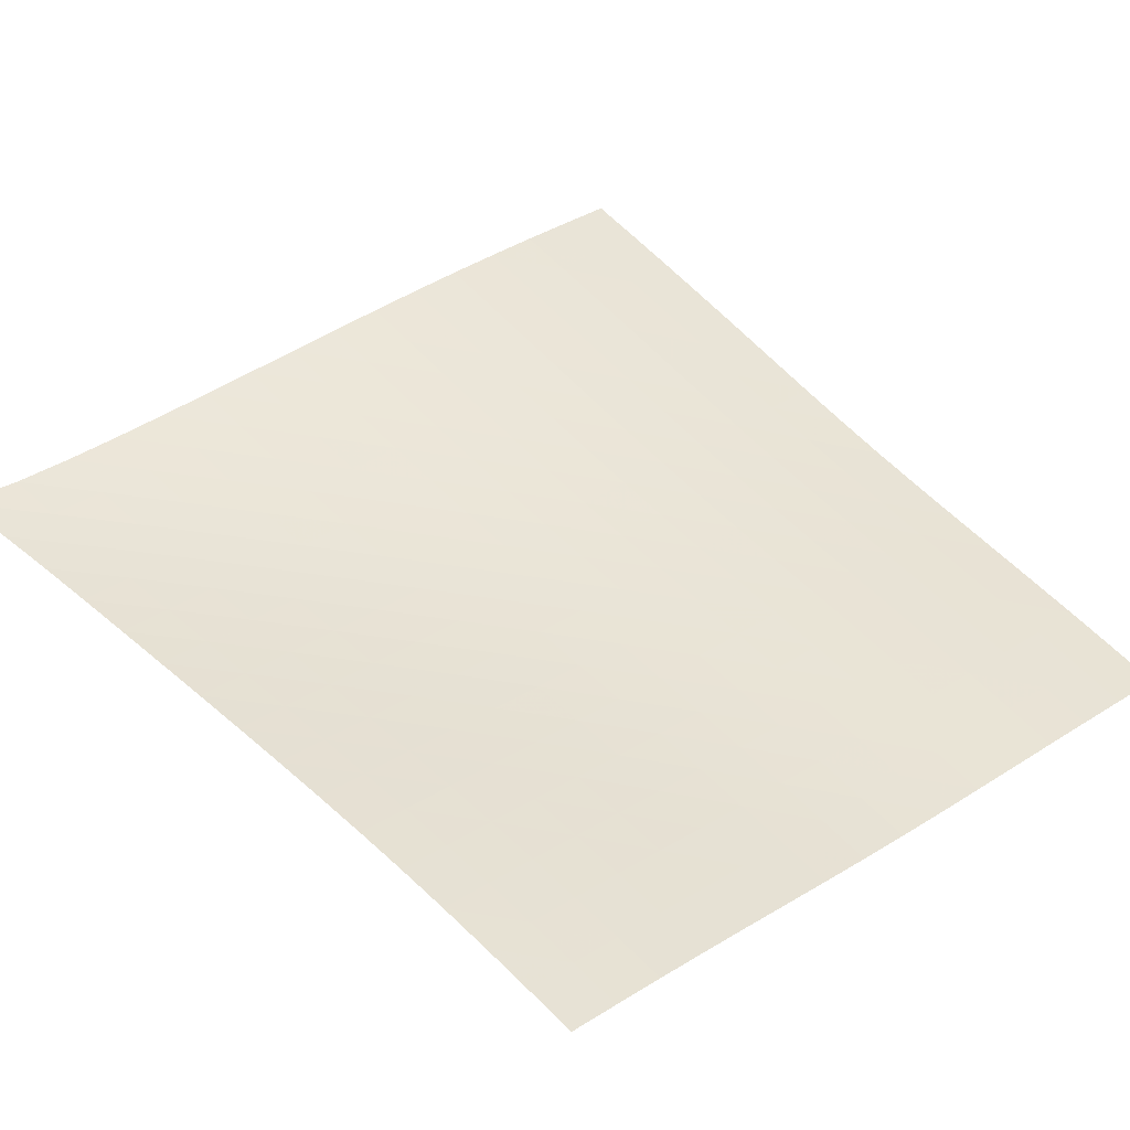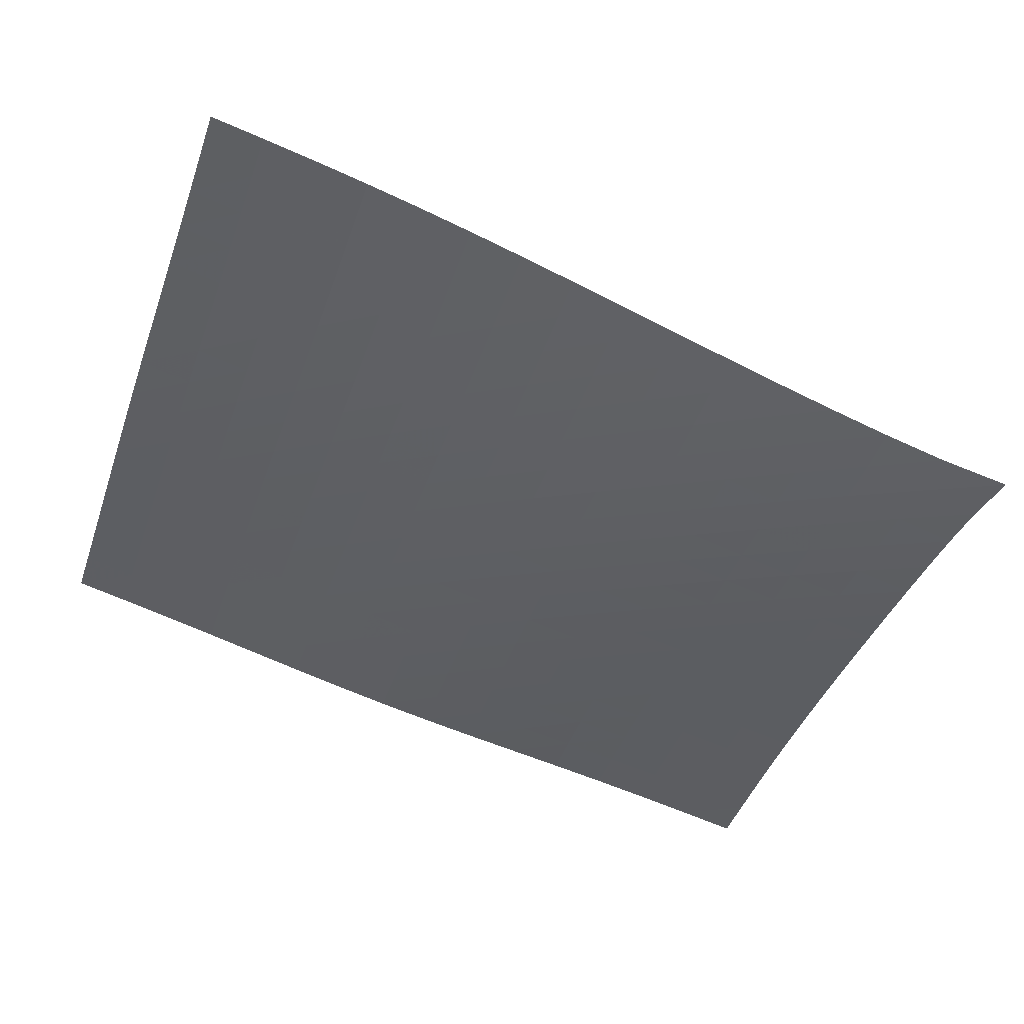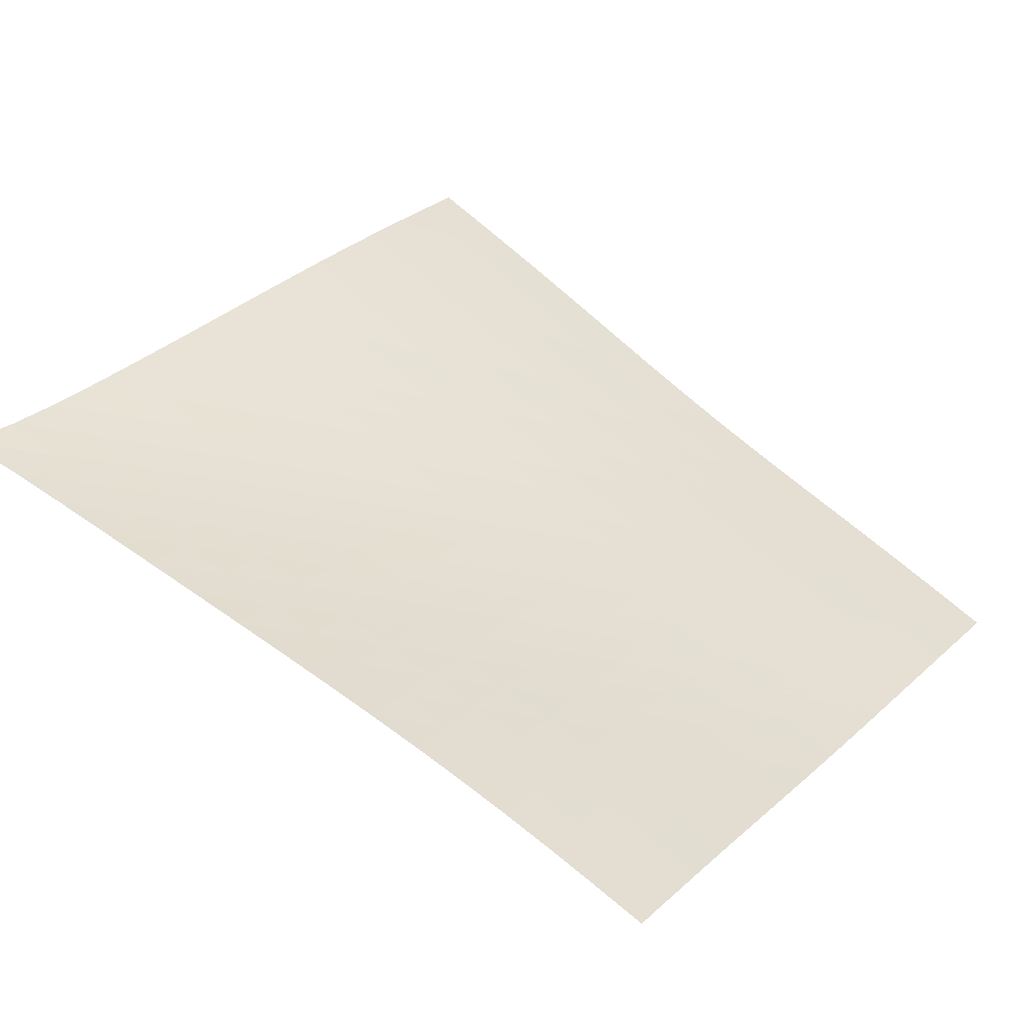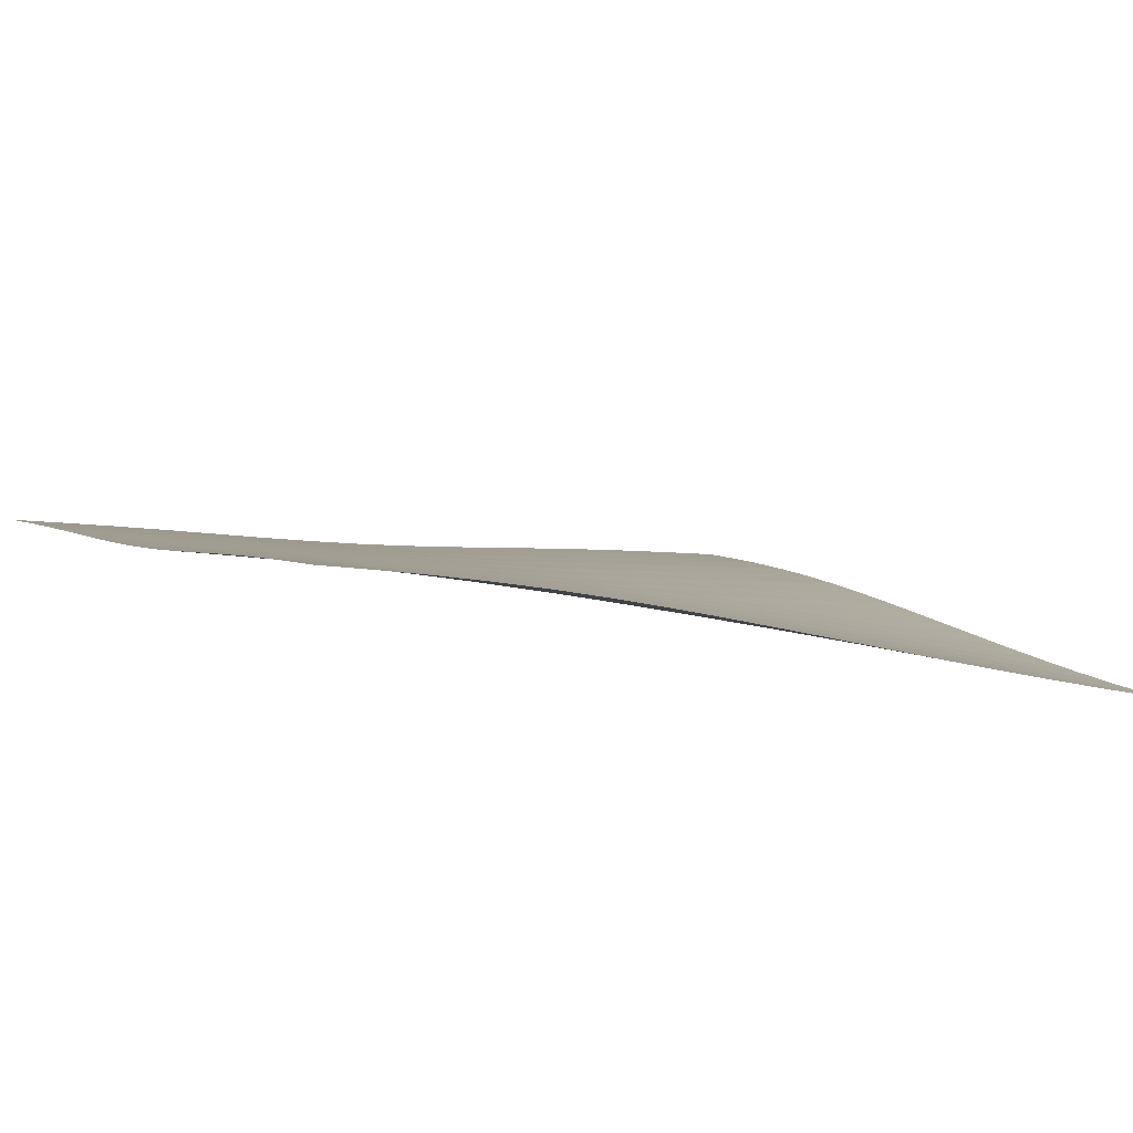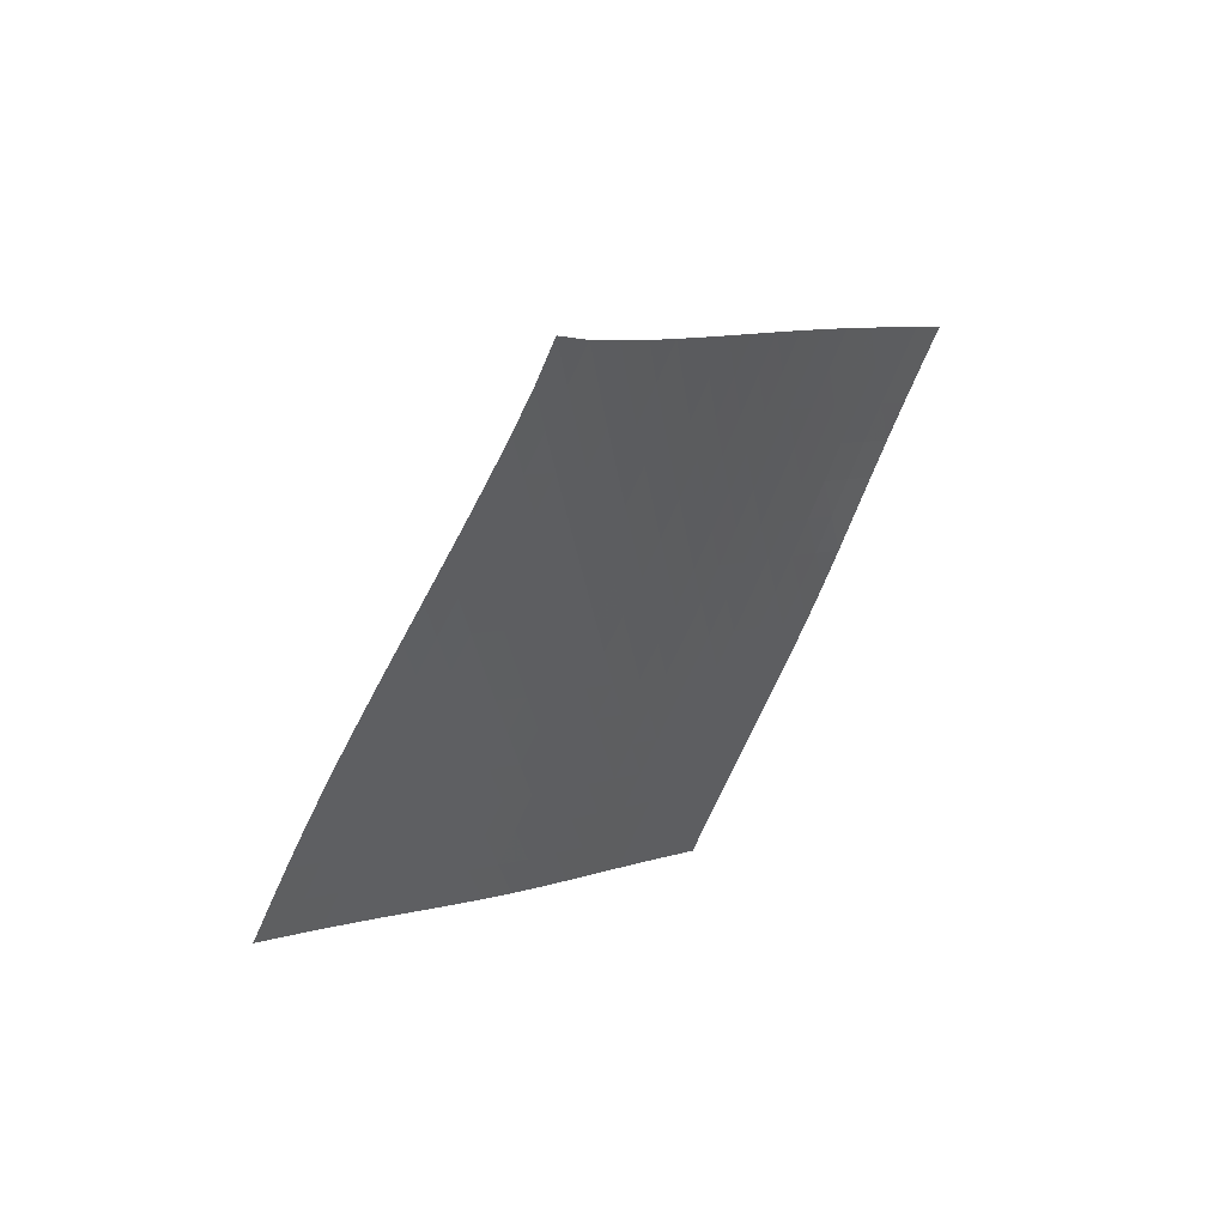
<metadata>
{"format":"obj","ext":"obj","renderer":"f3d","projection":"perspective","resolution":1024,"background":"white","views":[{"elev":-2.2,"azim":-87.6,"up":"+Z"},{"elev":5.3,"azim":131.9,"up":"+Z"},{"elev":-3.6,"azim":-104.0,"up":"+Z"},{"elev":48.9,"azim":116.8,"up":"+Z"},{"elev":67.2,"azim":90.8,"up":"+Y"}]}
</metadata>
<code>
v -6.495 -0.04752 6.495
v 0.9121 -9.629 12.06
v -12.06 -9.629 -0.9121
v -3.791 -18.49 3.791
v -11.72 -9.032 -0.3806
v -11.38 -8.432 0.1454
v -11.04 -7.829 0.6619
v -10.68 -7.22 1.167
v -10.31 -6.606 1.661
v -9.932 -5.988 2.146
v -9.549 -5.366 2.624
v -9.163 -4.741 3.097
v -8.774 -4.111 3.568
v -8.386 -3.478 4.04
v -7.998 -2.839 4.513
v -7.613 -2.192 4.991
v -7.232 -1.53 5.476
v -6.857 -0.8349 5.973
v -5.973 -0.8349 6.857
v -5.476 -1.53 7.232
v -4.991 -2.192 7.613
v -4.513 -2.839 7.998
v -4.04 -3.478 8.386
v -3.568 -4.111 8.774
v -3.097 -4.741 9.163
v -2.624 -5.366 9.549
v -2.146 -5.988 9.932
v -1.661 -6.606 10.31
v -1.167 -7.22 10.68
v -0.6619 -7.829 11.04
v -0.1454 -8.432 11.38
v 0.3806 -9.032 11.72
v 0.5987 -10.22 11.51
v 0.2891 -10.81 10.95
v -0.01443 -11.39 10.39
v -0.3117 -11.98 9.827
v -0.6052 -12.56 9.258
v -0.8995 -13.15 8.691
v -1.2 -13.73 8.129
v -1.509 -14.32 7.574
v -1.828 -14.92 7.028
v -2.155 -15.52 6.49
v -2.486 -16.11 5.954
v -2.817 -16.71 5.419
v -3.146 -17.31 4.88
v -3.47 -17.9 4.337
v -4.337 -17.9 3.47
v -4.88 -17.31 3.146
v -5.419 -16.71 2.817
v -5.954 -16.11 2.486
v -6.49 -15.52 2.155
v -7.028 -14.92 1.828
v -7.574 -14.32 1.509
v -8.129 -13.73 1.2
v -8.691 -13.15 0.8995
v -9.258 -12.56 0.6052
v -9.827 -11.98 0.3117
v -10.39 -11.39 0.01443
v -10.95 -10.81 -0.2891
v -11.51 -10.22 -0.5987
v -6.336 -1.465 6.336
v -6.701 -2.126 5.831
v -7.074 -2.78 5.336
v -7.453 -3.424 4.849
v -7.836 -4.062 4.367
v -8.221 -4.696 3.89
v -8.607 -5.325 3.414
v -8.992 -5.951 2.938
v -9.374 -6.573 2.458
v -9.75 -7.192 1.972
v -10.12 -7.806 1.478
v -10.48 -8.416 0.9728
v -10.83 -9.02 0.4572
v -11.17 -9.621 -0.06781
v -5.831 -2.126 6.701
v -6.185 -2.751 6.185
v -6.547 -3.386 5.68
v -6.917 -4.022 5.184
v -7.292 -4.655 4.695
v -7.672 -5.285 4.211
v -8.054 -5.913 3.73
v -8.436 -6.538 3.25
v -8.816 -7.16 2.767
v -9.191 -7.778 2.28
v -9.56 -8.393 1.784
v -9.92 -9.002 1.28
v -10.27 -9.608 0.7649
v -10.61 -10.21 0.2409
v -5.336 -2.78 7.074
v -5.68 -3.386 6.547
v -6.031 -4.005 6.031
v -6.389 -4.629 5.524
v -6.756 -5.255 5.026
v -7.129 -5.88 4.534
v -7.505 -6.505 4.047
v -7.882 -7.127 3.562
v -8.259 -7.748 3.075
v -8.632 -8.365 2.585
v -8.999 -8.979 2.088
v -9.358 -9.589 1.582
v -9.71 -10.19 1.067
v -10.05 -10.79 0.5436
v -4.849 -3.424 7.453
v -5.184 -4.022 6.917
v -5.524 -4.629 6.389
v -5.872 -5.243 5.872
v -6.228 -5.861 5.364
v -6.592 -6.481 4.863
v -6.961 -7.101 4.369
v -7.333 -7.72 3.877
v -7.704 -8.338 3.385
v -8.073 -8.954 2.89
v -8.437 -9.566 2.389
v -8.794 -10.17 1.881
v -9.144 -10.78 1.365
v -9.488 -11.38 0.8408
v -4.367 -4.062 7.836
v -4.695 -4.655 7.292
v -5.026 -5.255 6.756
v -5.364 -5.861 6.228
v -5.71 -6.472 5.71
v -6.065 -7.086 5.2
v -6.426 -7.701 4.697
v -6.79 -8.317 4.198
v -7.156 -8.932 3.7
v -7.519 -9.544 3.199
v -7.878 -10.15 2.694
v -8.232 -10.76 2.181
v -8.579 -11.36 1.662
v -8.92 -11.96 1.135
v -3.89 -4.696 8.221
v -4.211 -5.285 7.672
v -4.534 -5.88 7.129
v -4.863 -6.481 6.592
v -5.2 -7.086 6.065
v -5.546 -7.694 5.546
v -5.899 -8.305 5.034
v -6.256 -8.917 4.528
v -6.615 -9.528 4.022
v -6.972 -10.14 3.515
v -7.326 -10.75 3.004
v -7.674 -11.35 2.486
v -8.017 -11.95 1.962
v -8.355 -12.55 1.432
v -3.414 -5.325 8.607
v -3.73 -5.913 8.054
v -4.047 -6.505 7.505
v -4.369 -7.101 6.961
v -4.697 -7.701 6.426
v -5.034 -8.305 5.899
v -5.379 -8.912 5.379
v -5.73 -9.52 4.865
v -6.082 -10.13 4.354
v -6.433 -10.74 3.84
v -6.781 -11.34 3.323
v -7.124 -11.94 2.8
v -7.462 -12.54 2.27
v -7.796 -13.14 1.736
v -2.938 -5.951 8.992
v -3.25 -6.538 8.436
v -3.562 -7.127 7.882
v -3.877 -7.72 7.333
v -4.198 -8.317 6.79
v -4.528 -8.917 6.256
v -4.865 -9.52 5.73
v -5.209 -10.13 5.209
v -5.556 -10.73 4.692
v -5.902 -11.34 4.173
v -6.245 -11.94 3.651
v -6.583 -12.54 3.122
v -6.916 -13.14 2.588
v -7.245 -13.73 2.049
v -2.458 -6.573 9.374
v -2.767 -7.16 8.816
v -3.075 -7.748 8.259
v -3.385 -8.338 7.704
v -3.7 -8.932 7.156
v -4.022 -9.528 6.615
v -4.354 -10.13 6.082
v -4.692 -10.73 5.556
v -5.033 -11.33 5.033
v -5.375 -11.94 4.511
v -5.715 -12.54 3.984
v -6.049 -13.14 3.453
v -6.378 -13.73 2.915
v -6.704 -14.33 2.372
v -1.972 -7.192 9.75
v -2.28 -7.778 9.191
v -2.585 -8.365 8.632
v -2.89 -8.954 8.073
v -3.199 -9.544 7.519
v -3.515 -10.14 6.972
v -3.84 -10.74 6.433
v -4.173 -11.34 5.902
v -4.511 -11.94 5.375
v -4.849 -12.54 4.849
v -5.186 -13.14 4.321
v -5.518 -13.74 3.787
v -5.845 -14.33 3.247
v -6.168 -14.93 2.702
v -1.478 -7.806 10.12
v -1.784 -8.393 9.56
v -2.088 -8.979 8.999
v -2.389 -9.566 8.437
v -2.694 -10.15 7.878
v -3.004 -10.75 7.326
v -3.323 -11.34 6.781
v -3.651 -11.94 6.245
v -3.984 -12.54 5.715
v -4.321 -13.14 5.186
v -4.656 -13.74 4.656
v -4.987 -14.34 4.121
v -5.313 -14.93 3.58
v -5.635 -15.52 3.034
v -0.9728 -8.416 10.48
v -1.28 -9.002 9.92
v -1.582 -9.589 9.358
v -1.881 -10.17 8.794
v -2.181 -10.76 8.232
v -2.486 -11.35 7.674
v -2.8 -11.94 7.124
v -3.122 -12.54 6.583
v -3.453 -13.14 6.049
v -3.787 -13.74 5.518
v -4.121 -14.34 4.987
v -4.452 -14.93 4.452
v -4.778 -15.53 3.911
v -5.1 -16.12 3.366
v -0.4572 -9.02 10.83
v -0.7649 -9.608 10.27
v -1.067 -10.19 9.71
v -1.365 -10.78 9.144
v -1.662 -11.36 8.579
v -1.962 -11.95 8.017
v -2.27 -12.54 7.462
v -2.588 -13.14 6.916
v -2.915 -13.73 6.378
v -3.247 -14.33 5.845
v -3.58 -14.93 5.313
v -3.911 -15.53 4.778
v -4.238 -16.12 4.238
v -4.561 -16.72 3.694
v 0.06781 -9.621 11.17
v -0.2409 -10.21 10.61
v -0.5436 -10.79 10.05
v -0.8408 -11.38 9.488
v -1.135 -11.96 8.92
v -1.432 -12.55 8.355
v -1.736 -13.14 7.796
v -2.049 -13.73 7.245
v -2.372 -14.33 6.704
v -2.702 -14.93 6.168
v -3.034 -15.52 5.635
v -3.366 -16.12 5.1
v -3.694 -16.72 4.561
v -4.017 -17.31 4.017
f 256 46 4
f 256 4 47
f 5 74 60
f 5 60 3
f 74 88 59
f 74 59 60
f 88 102 58
f 88 58 59
f 102 116 57
f 102 57 58
f 116 130 56
f 116 56 57
f 130 144 55
f 130 55 56
f 144 158 54
f 144 54 55
f 158 172 53
f 158 53 54
f 172 186 52
f 172 52 53
f 186 200 51
f 186 51 52
f 200 214 50
f 200 50 51
f 214 228 49
f 214 49 50
f 228 242 48
f 228 48 49
f 242 256 47
f 242 47 48
f 1 19 61
f 1 61 18
f 18 61 62
f 18 62 17
f 17 62 63
f 17 63 16
f 16 63 64
f 16 64 15
f 15 64 65
f 15 65 14
f 14 65 66
f 14 66 13
f 13 66 67
f 13 67 12
f 12 67 68
f 12 68 11
f 11 68 69
f 11 69 10
f 10 69 70
f 10 70 9
f 9 70 71
f 9 71 8
f 8 71 72
f 8 72 7
f 7 72 73
f 7 73 6
f 6 73 74
f 6 74 5
f 19 20 75
f 19 75 61
f 61 75 76
f 61 76 62
f 62 76 77
f 62 77 63
f 63 77 78
f 63 78 64
f 64 78 79
f 64 79 65
f 65 79 80
f 65 80 66
f 66 80 81
f 66 81 67
f 67 81 82
f 67 82 68
f 68 82 83
f 68 83 69
f 69 83 84
f 69 84 70
f 70 84 85
f 70 85 71
f 71 85 86
f 71 86 72
f 72 86 87
f 72 87 73
f 73 87 88
f 73 88 74
f 20 21 89
f 20 89 75
f 75 89 90
f 75 90 76
f 76 90 91
f 76 91 77
f 77 91 92
f 77 92 78
f 78 92 93
f 78 93 79
f 79 93 94
f 79 94 80
f 80 94 95
f 80 95 81
f 81 95 96
f 81 96 82
f 82 96 97
f 82 97 83
f 83 97 98
f 83 98 84
f 84 98 99
f 84 99 85
f 85 99 100
f 85 100 86
f 86 100 101
f 86 101 87
f 87 101 102
f 87 102 88
f 21 22 103
f 21 103 89
f 89 103 104
f 89 104 90
f 90 104 105
f 90 105 91
f 91 105 106
f 91 106 92
f 92 106 107
f 92 107 93
f 93 107 108
f 93 108 94
f 94 108 109
f 94 109 95
f 95 109 110
f 95 110 96
f 96 110 111
f 96 111 97
f 97 111 112
f 97 112 98
f 98 112 113
f 98 113 99
f 99 113 114
f 99 114 100
f 100 114 115
f 100 115 101
f 101 115 116
f 101 116 102
f 22 23 117
f 22 117 103
f 103 117 118
f 103 118 104
f 104 118 119
f 104 119 105
f 105 119 120
f 105 120 106
f 106 120 121
f 106 121 107
f 107 121 122
f 107 122 108
f 108 122 123
f 108 123 109
f 109 123 124
f 109 124 110
f 110 124 125
f 110 125 111
f 111 125 126
f 111 126 112
f 112 126 127
f 112 127 113
f 113 127 128
f 113 128 114
f 114 128 129
f 114 129 115
f 115 129 130
f 115 130 116
f 23 24 131
f 23 131 117
f 117 131 132
f 117 132 118
f 118 132 133
f 118 133 119
f 119 133 134
f 119 134 120
f 120 134 135
f 120 135 121
f 121 135 136
f 121 136 122
f 122 136 137
f 122 137 123
f 123 137 138
f 123 138 124
f 124 138 139
f 124 139 125
f 125 139 140
f 125 140 126
f 126 140 141
f 126 141 127
f 127 141 142
f 127 142 128
f 128 142 143
f 128 143 129
f 129 143 144
f 129 144 130
f 24 25 145
f 24 145 131
f 131 145 146
f 131 146 132
f 132 146 147
f 132 147 133
f 133 147 148
f 133 148 134
f 134 148 149
f 134 149 135
f 135 149 150
f 135 150 136
f 136 150 151
f 136 151 137
f 137 151 152
f 137 152 138
f 138 152 153
f 138 153 139
f 139 153 154
f 139 154 140
f 140 154 155
f 140 155 141
f 141 155 156
f 141 156 142
f 142 156 157
f 142 157 143
f 143 157 158
f 143 158 144
f 25 26 159
f 25 159 145
f 145 159 160
f 145 160 146
f 146 160 161
f 146 161 147
f 147 161 162
f 147 162 148
f 148 162 163
f 148 163 149
f 149 163 164
f 149 164 150
f 150 164 165
f 150 165 151
f 151 165 166
f 151 166 152
f 152 166 167
f 152 167 153
f 153 167 168
f 153 168 154
f 154 168 169
f 154 169 155
f 155 169 170
f 155 170 156
f 156 170 171
f 156 171 157
f 157 171 172
f 157 172 158
f 26 27 173
f 26 173 159
f 159 173 174
f 159 174 160
f 160 174 175
f 160 175 161
f 161 175 176
f 161 176 162
f 162 176 177
f 162 177 163
f 163 177 178
f 163 178 164
f 164 178 179
f 164 179 165
f 165 179 180
f 165 180 166
f 166 180 181
f 166 181 167
f 167 181 182
f 167 182 168
f 168 182 183
f 168 183 169
f 169 183 184
f 169 184 170
f 170 184 185
f 170 185 171
f 171 185 186
f 171 186 172
f 27 28 187
f 27 187 173
f 173 187 188
f 173 188 174
f 174 188 189
f 174 189 175
f 175 189 190
f 175 190 176
f 176 190 191
f 176 191 177
f 177 191 192
f 177 192 178
f 178 192 193
f 178 193 179
f 179 193 194
f 179 194 180
f 180 194 195
f 180 195 181
f 181 195 196
f 181 196 182
f 182 196 197
f 182 197 183
f 183 197 198
f 183 198 184
f 184 198 199
f 184 199 185
f 185 199 200
f 185 200 186
f 28 29 201
f 28 201 187
f 187 201 202
f 187 202 188
f 188 202 203
f 188 203 189
f 189 203 204
f 189 204 190
f 190 204 205
f 190 205 191
f 191 205 206
f 191 206 192
f 192 206 207
f 192 207 193
f 193 207 208
f 193 208 194
f 194 208 209
f 194 209 195
f 195 209 210
f 195 210 196
f 196 210 211
f 196 211 197
f 197 211 212
f 197 212 198
f 198 212 213
f 198 213 199
f 199 213 214
f 199 214 200
f 29 30 215
f 29 215 201
f 201 215 216
f 201 216 202
f 202 216 217
f 202 217 203
f 203 217 218
f 203 218 204
f 204 218 219
f 204 219 205
f 205 219 220
f 205 220 206
f 206 220 221
f 206 221 207
f 207 221 222
f 207 222 208
f 208 222 223
f 208 223 209
f 209 223 224
f 209 224 210
f 210 224 225
f 210 225 211
f 211 225 226
f 211 226 212
f 212 226 227
f 212 227 213
f 213 227 228
f 213 228 214
f 30 31 229
f 30 229 215
f 215 229 230
f 215 230 216
f 216 230 231
f 216 231 217
f 217 231 232
f 217 232 218
f 218 232 233
f 218 233 219
f 219 233 234
f 219 234 220
f 220 234 235
f 220 235 221
f 221 235 236
f 221 236 222
f 222 236 237
f 222 237 223
f 223 237 238
f 223 238 224
f 224 238 239
f 224 239 225
f 225 239 240
f 225 240 226
f 226 240 241
f 226 241 227
f 227 241 242
f 227 242 228
f 31 32 243
f 31 243 229
f 229 243 244
f 229 244 230
f 230 244 245
f 230 245 231
f 231 245 246
f 231 246 232
f 232 246 247
f 232 247 233
f 233 247 248
f 233 248 234
f 234 248 249
f 234 249 235
f 235 249 250
f 235 250 236
f 236 250 251
f 236 251 237
f 237 251 252
f 237 252 238
f 238 252 253
f 238 253 239
f 239 253 254
f 239 254 240
f 240 254 255
f 240 255 241
f 241 255 256
f 241 256 242
f 32 2 33
f 32 33 243
f 243 33 34
f 243 34 244
f 244 34 35
f 244 35 245
f 245 35 36
f 245 36 246
f 246 36 37
f 246 37 247
f 247 37 38
f 247 38 248
f 248 38 39
f 248 39 249
f 249 39 40
f 249 40 250
f 250 40 41
f 250 41 251
f 251 41 42
f 251 42 252
f 252 42 43
f 252 43 253
f 253 43 44
f 253 44 254
f 254 44 45
f 254 45 255
f 255 45 46
f 255 46 256

</code>
